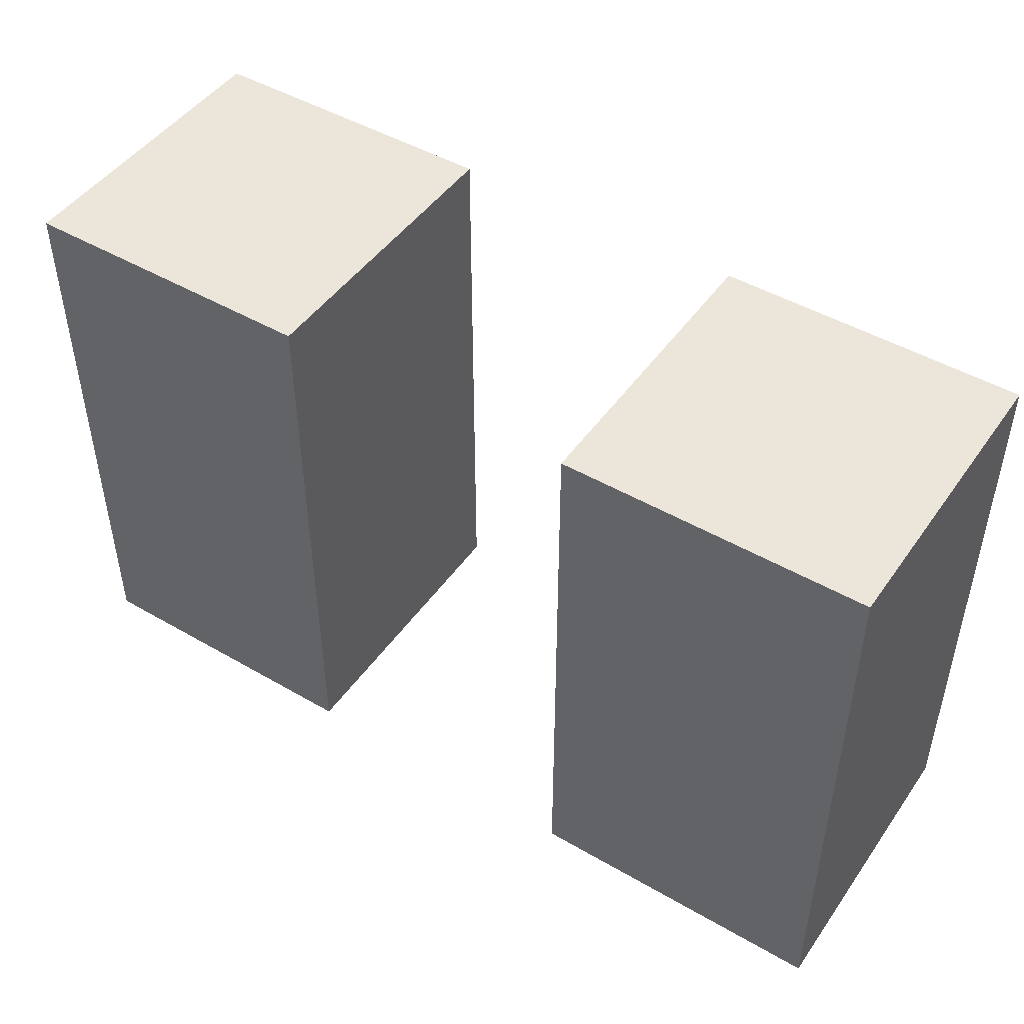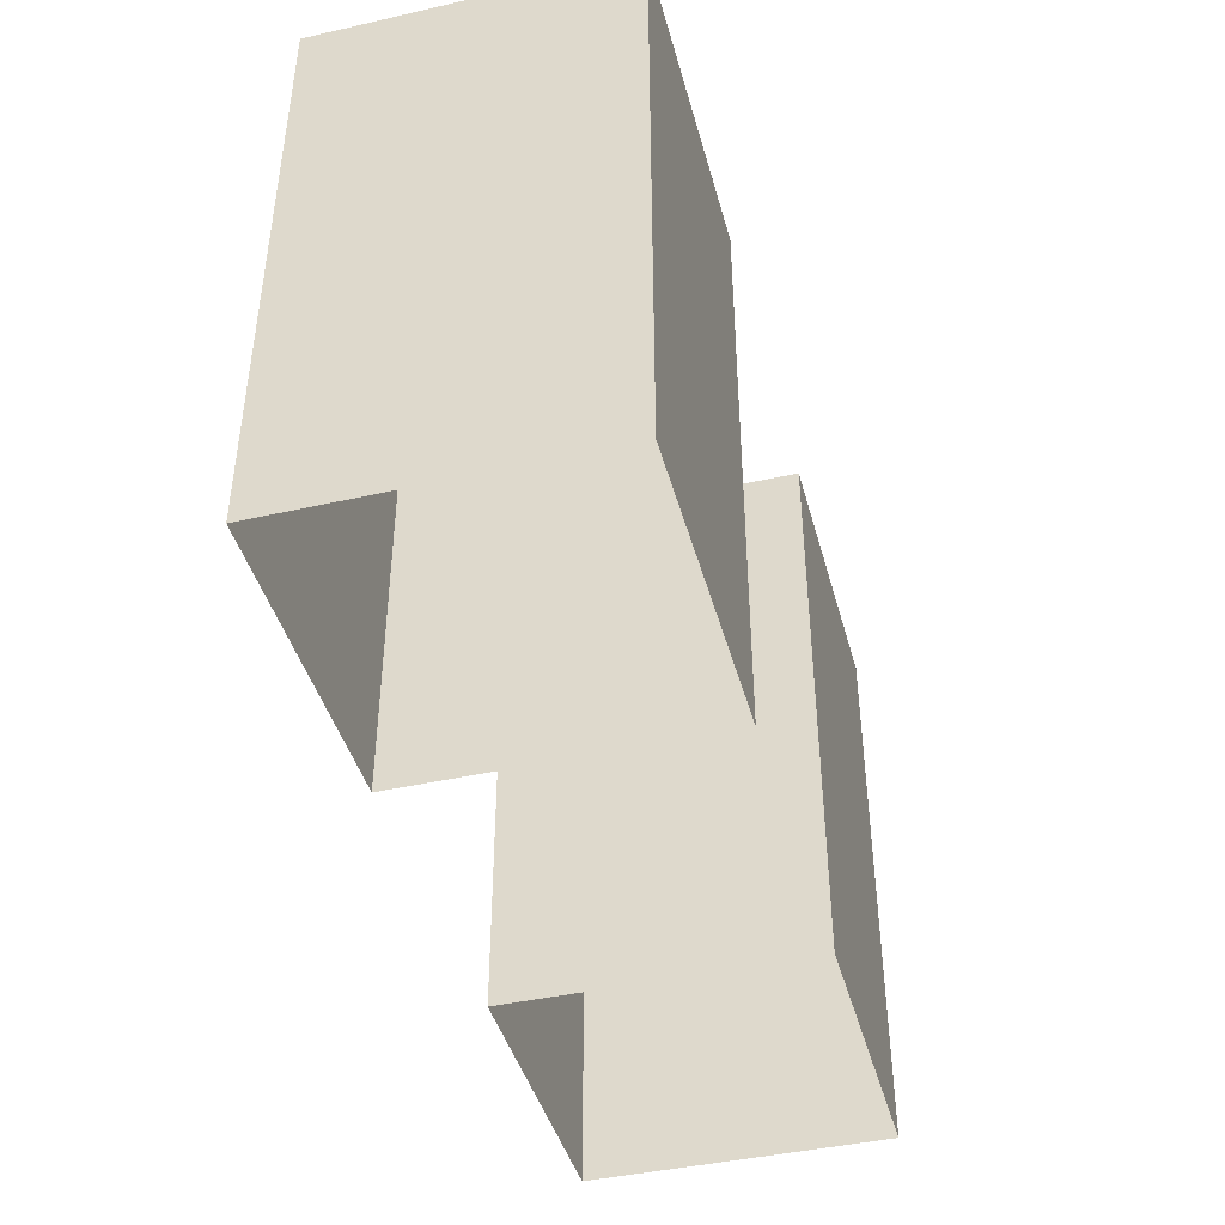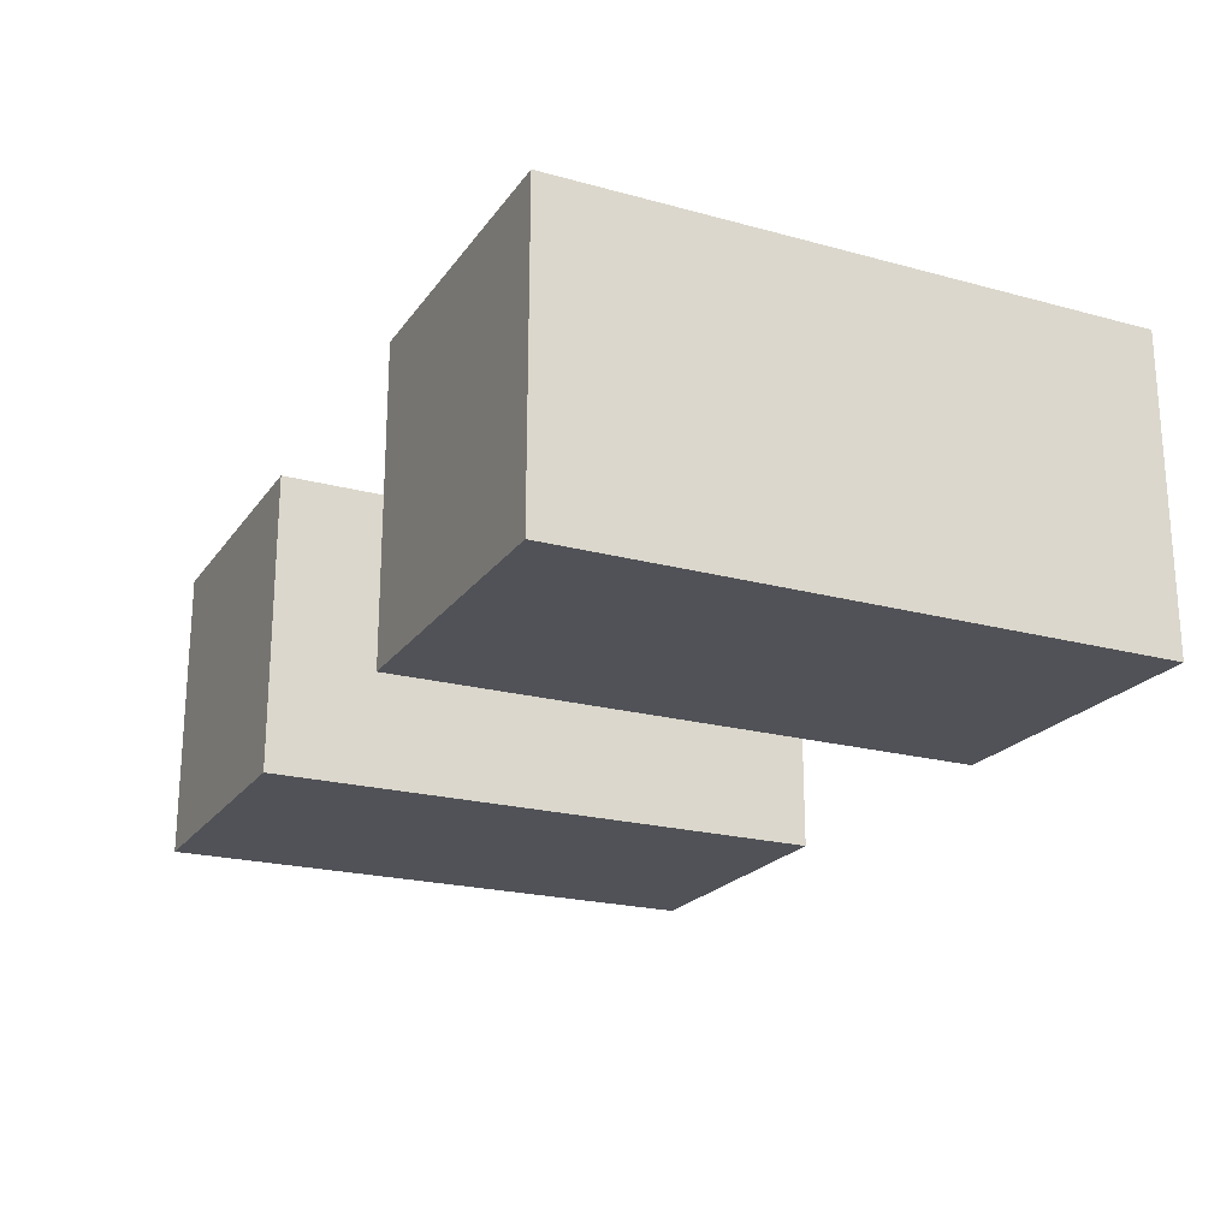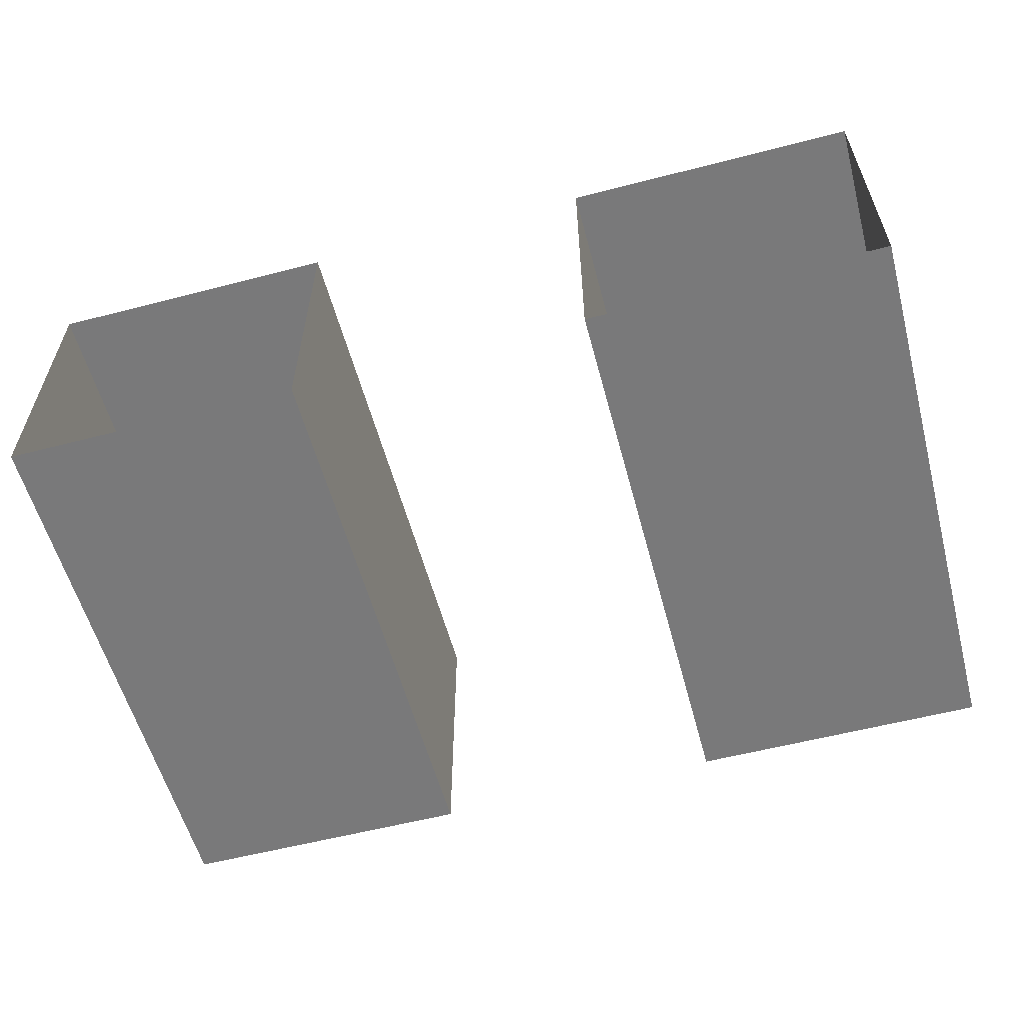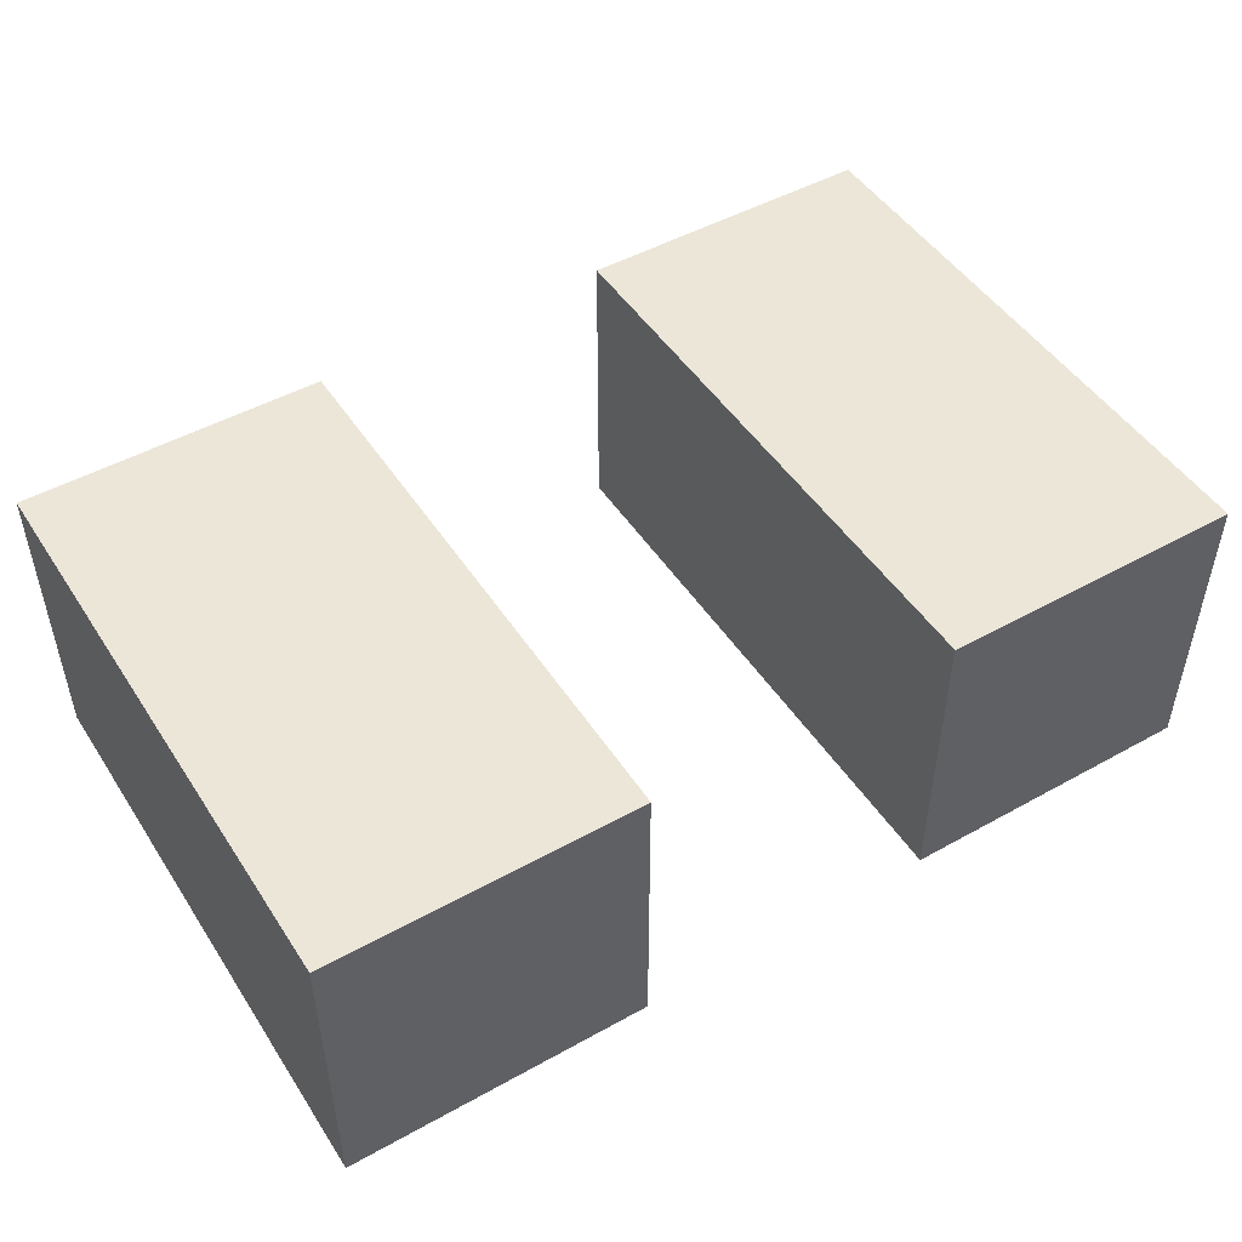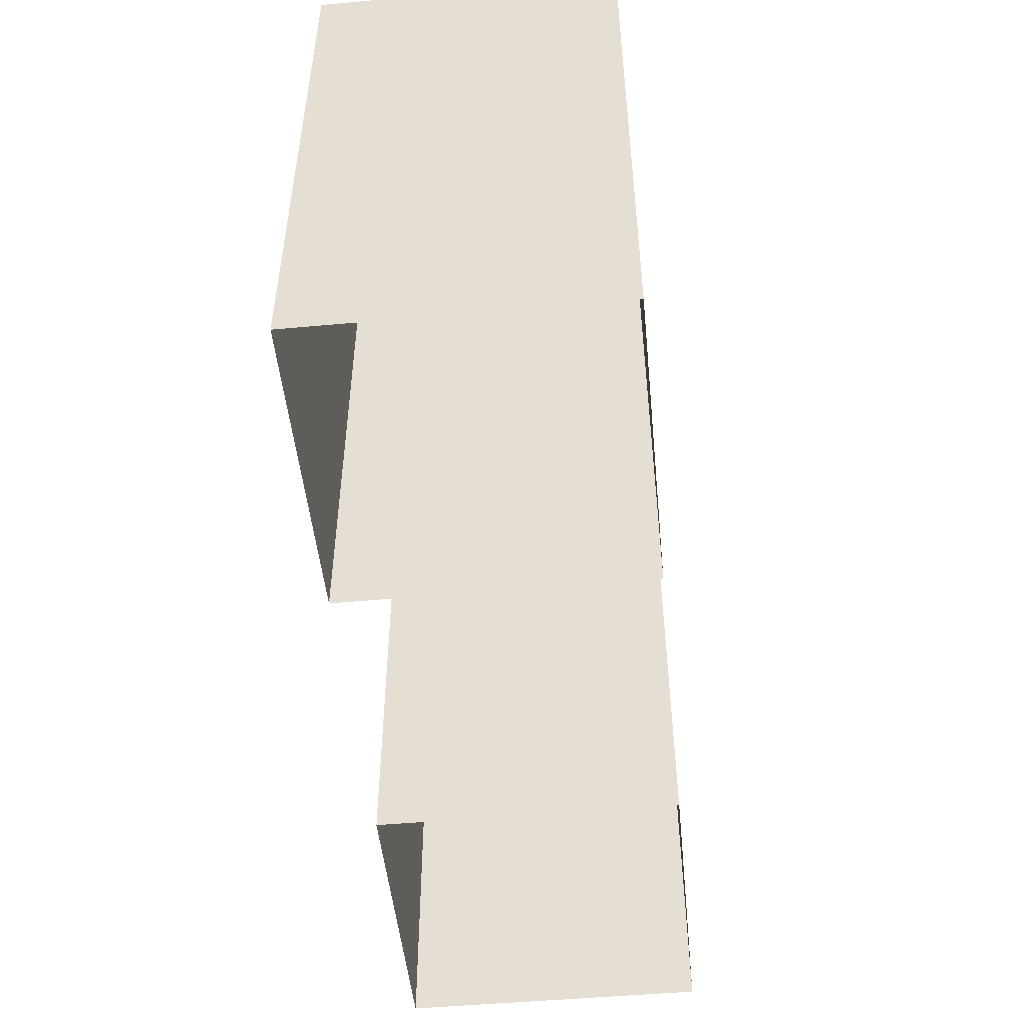
<metadata>
{"format":"obj","ext":"obj","renderer":"f3d","projection":"perspective","resolution":1024,"background":"white","views":[{"elev":47.2,"azim":-146.7,"up":"+Y"},{"elev":-43.0,"azim":-75.0,"up":"+Y"},{"elev":-21.4,"azim":-115.7,"up":"+Z"},{"elev":-57.8,"azim":15.0,"up":"+Z"},{"elev":48.6,"azim":148.2,"up":"+Z"},{"elev":-49.9,"azim":-84.3,"up":"+Y"}]}
</metadata>
<code>
o Cube
v 7.913 -11.3 -14.7
v 7.913 -11.3 -30.52
v 23.74 -11.3 -14.7
v 23.74 -11.3 -30.52
v -7.913 -11.3 -14.7
v -7.913 -11.3 -30.52
v -23.74 -11.3 -14.7
v -23.74 -11.3 -30.52
v 7.913 18.95 -14.7
v 7.913 18.95 -30.52
v 23.74 18.95 -14.7
v 23.74 18.95 -30.52
v -7.913 18.95 -14.7
v -7.913 18.95 -30.52
v -23.74 18.95 -14.7
v -23.74 18.95 -30.52
f 8 7 16
f 6 8 14
f 10 9 12
f 13 14 15
f 5 6 13
f 7 5 15
f 1 3 9
f 3 4 11
f 2 1 10
f 4 2 12
f 7 15 16
f 8 16 14
f 9 11 12
f 14 16 15
f 6 14 13
f 5 13 15
f 3 11 9
f 4 12 11
f 1 9 10
f 2 10 12

</code>
